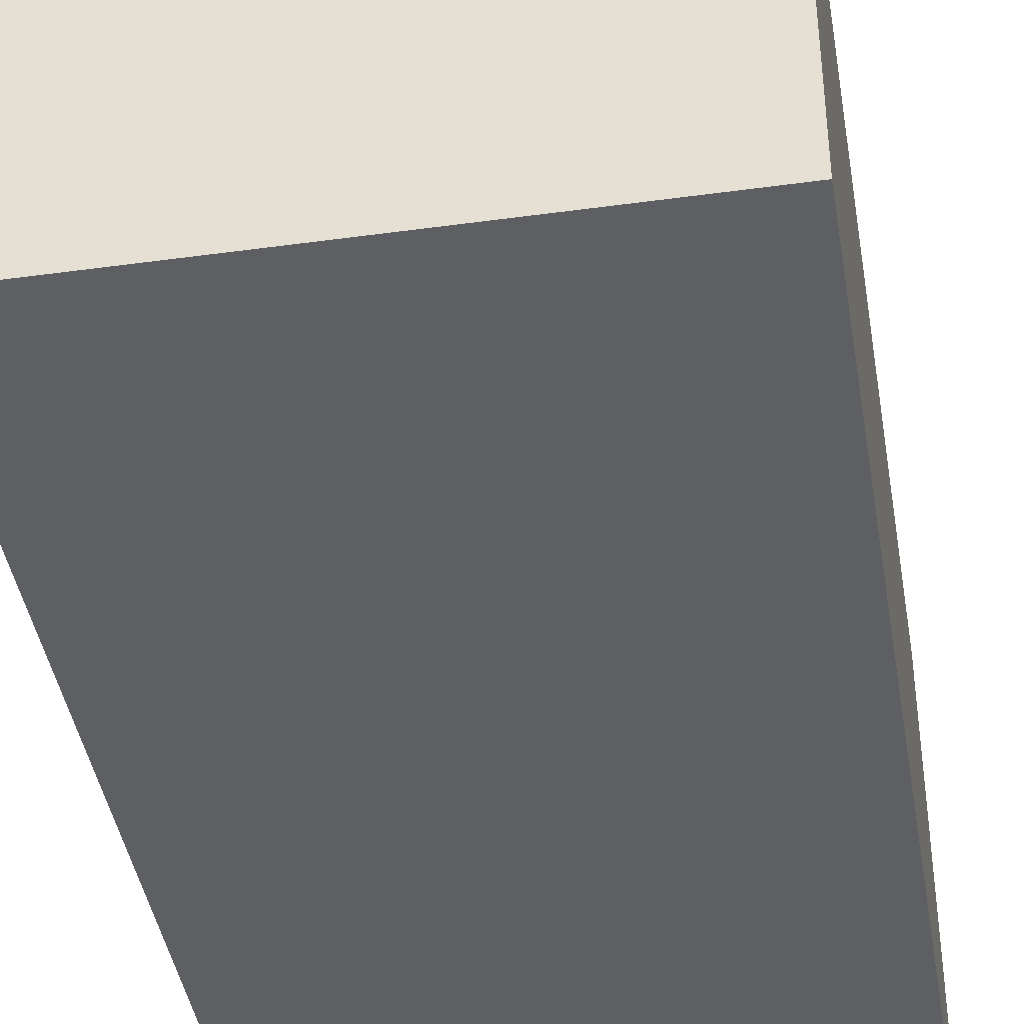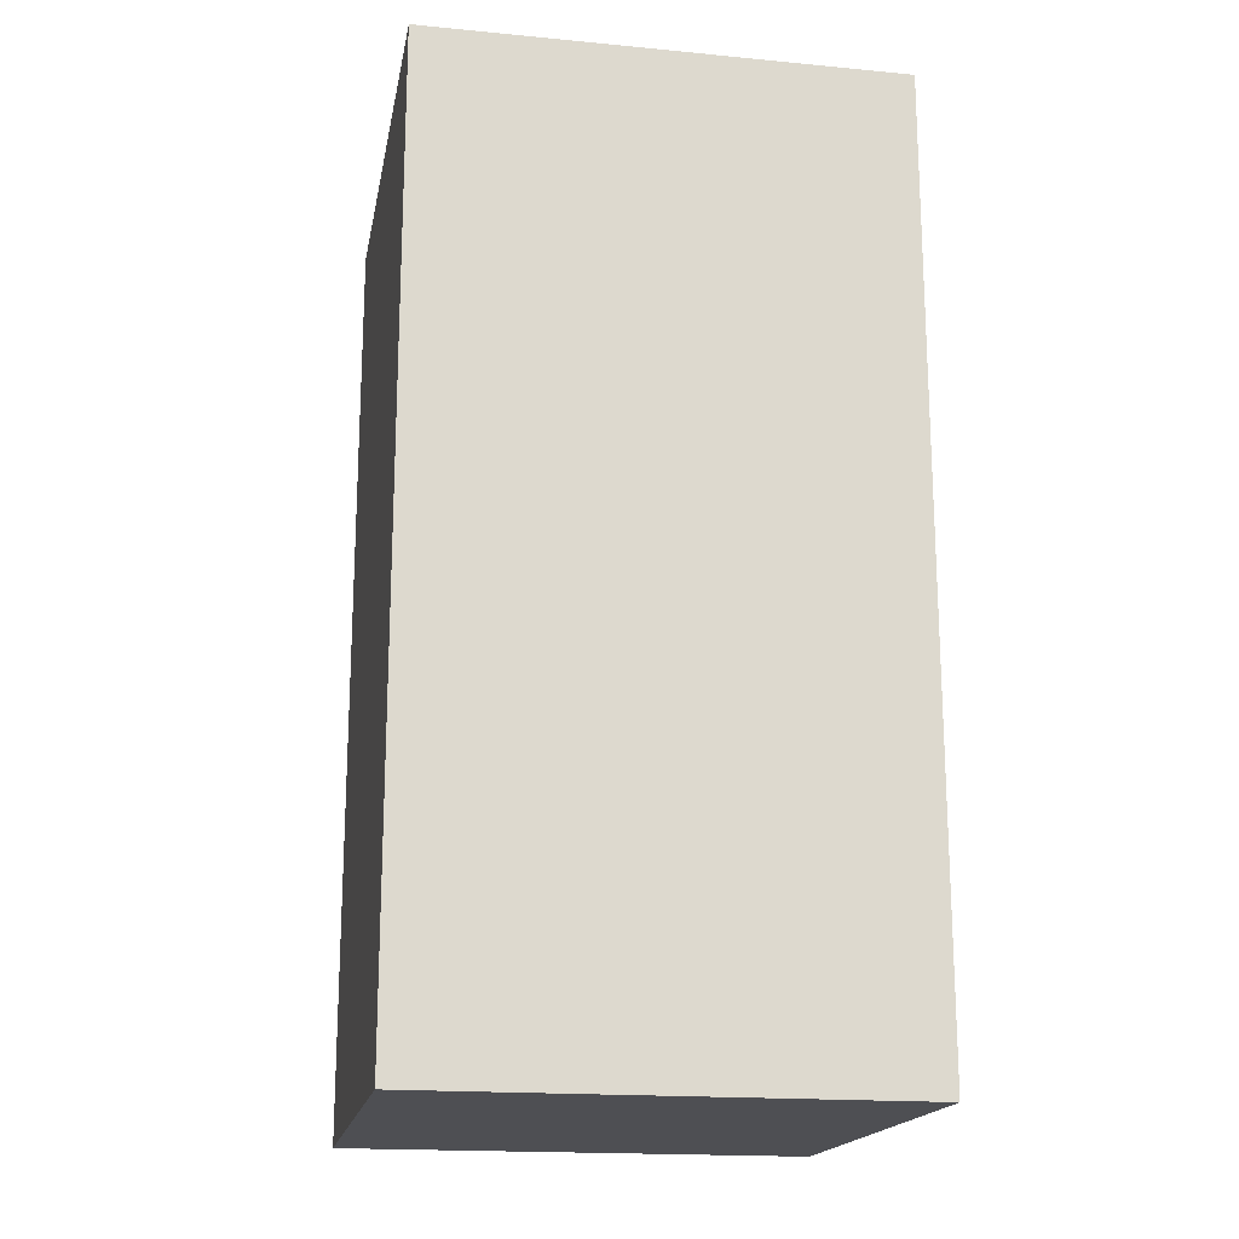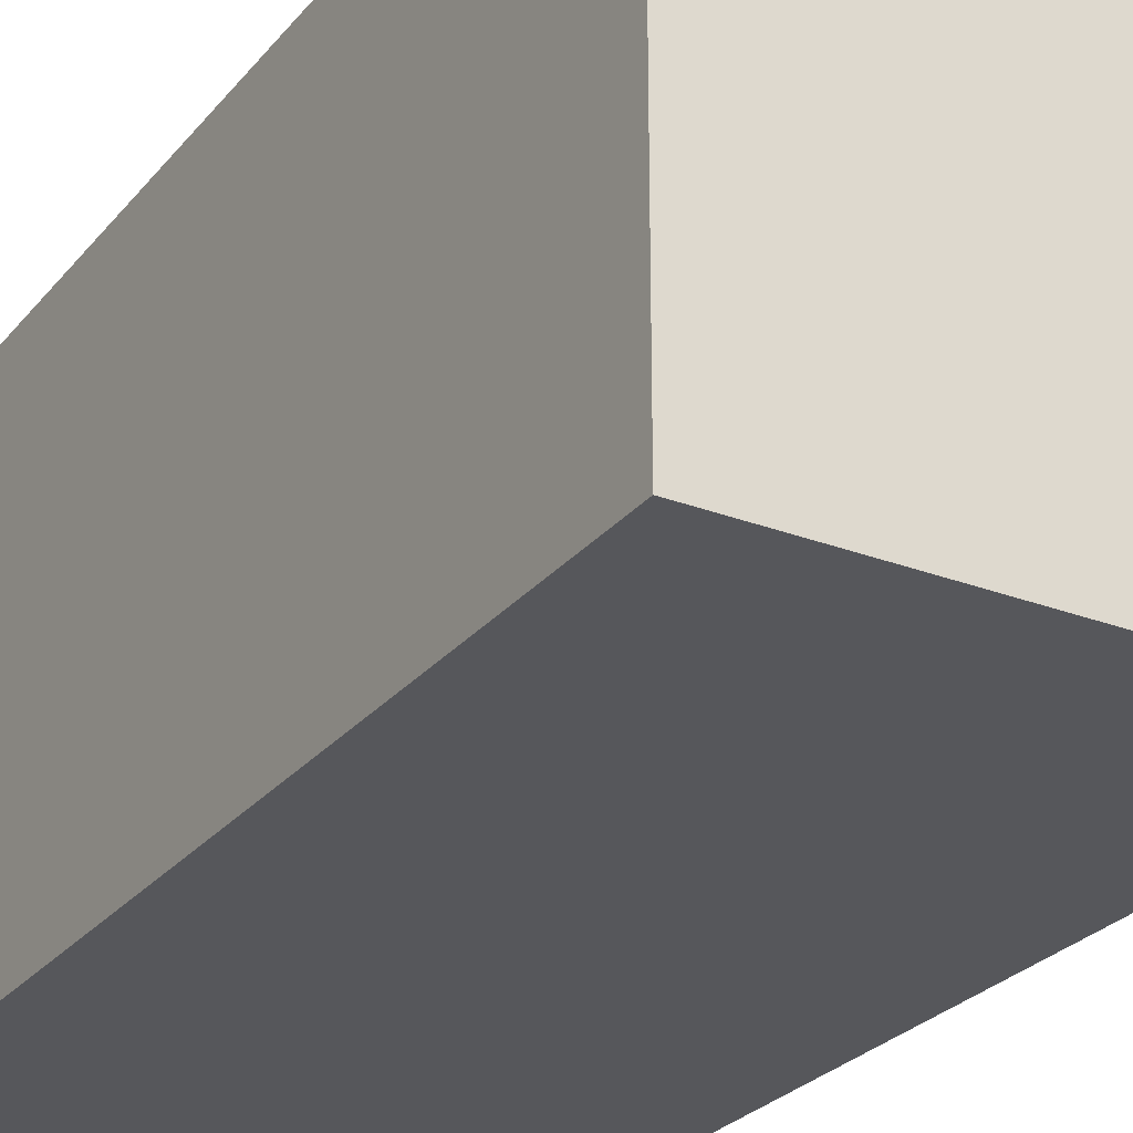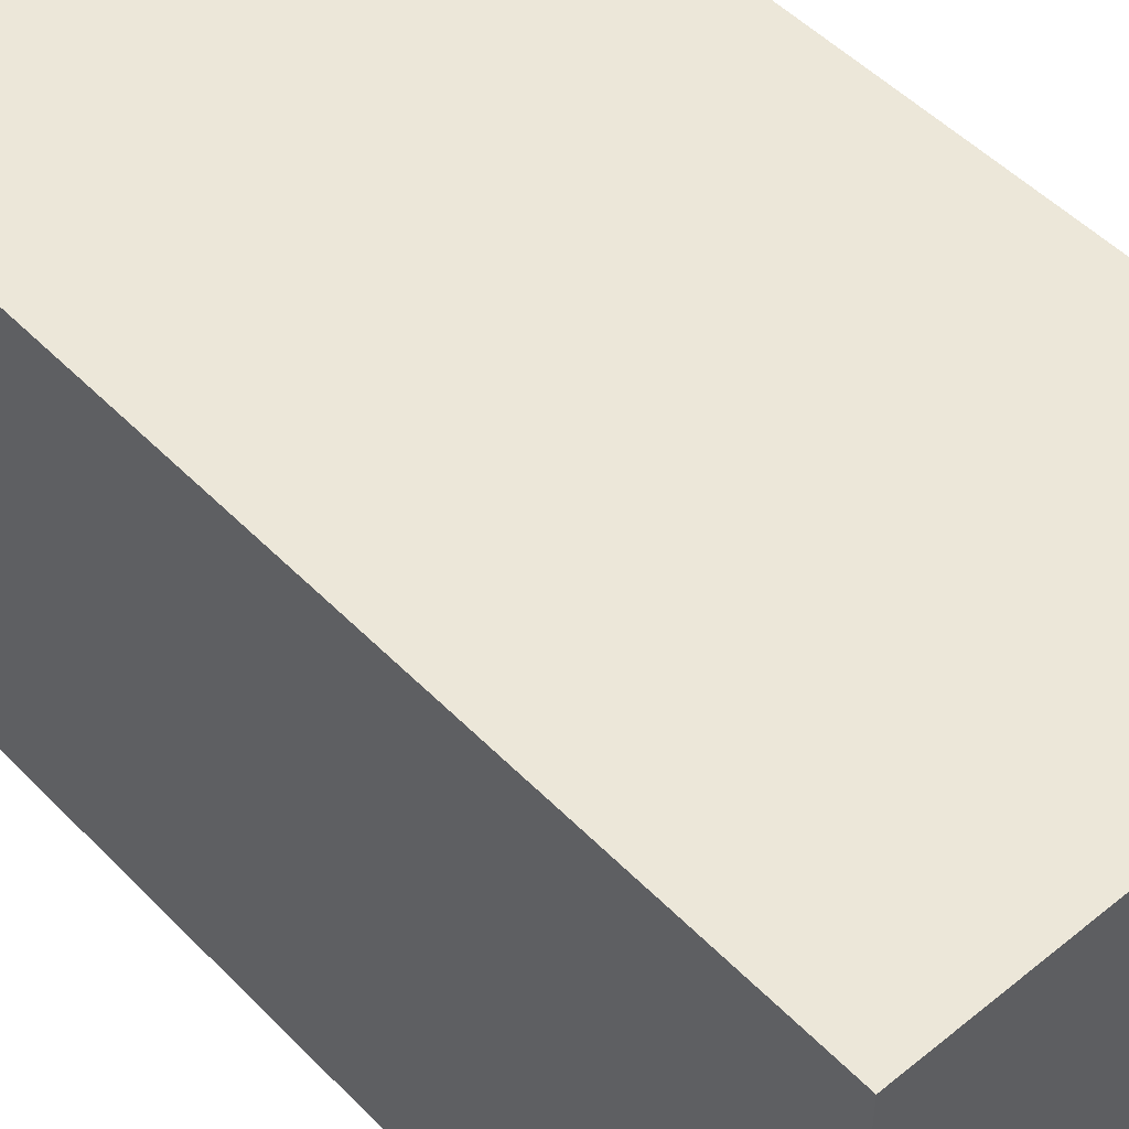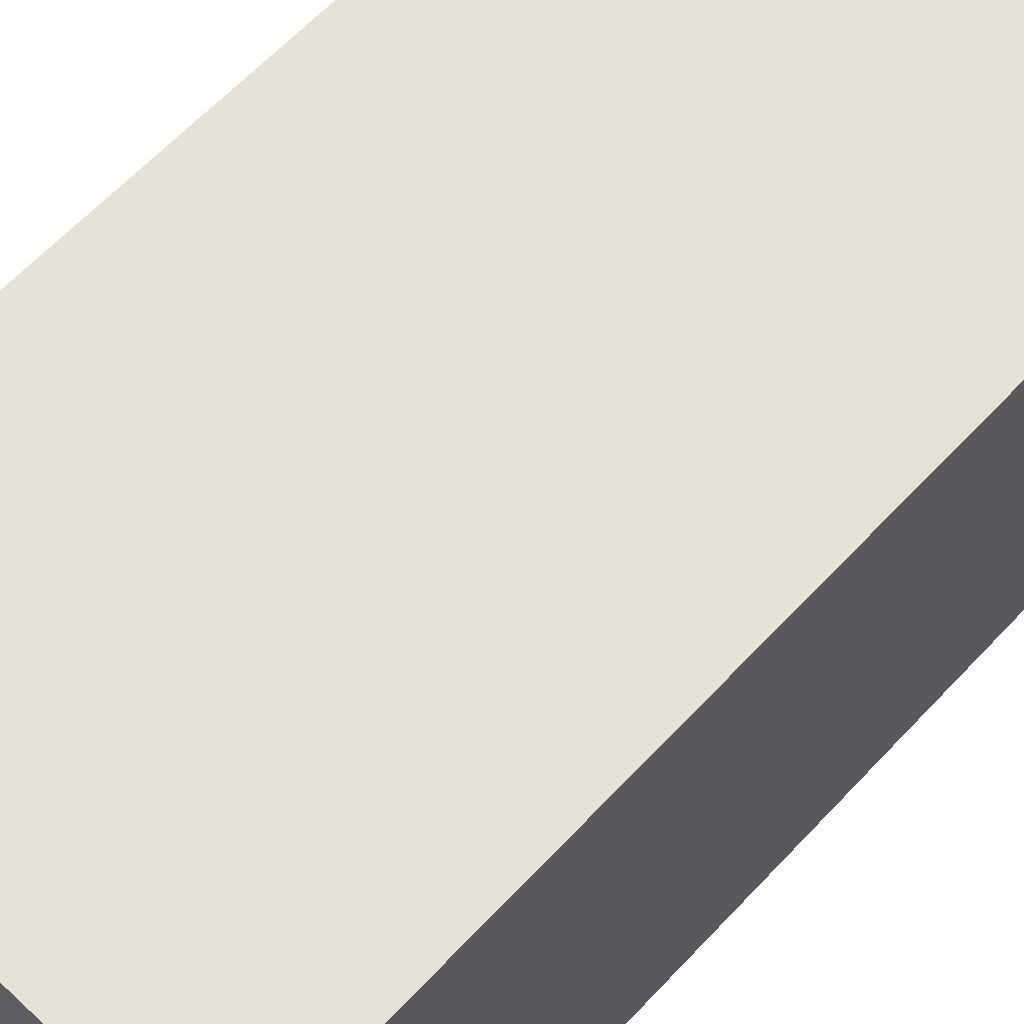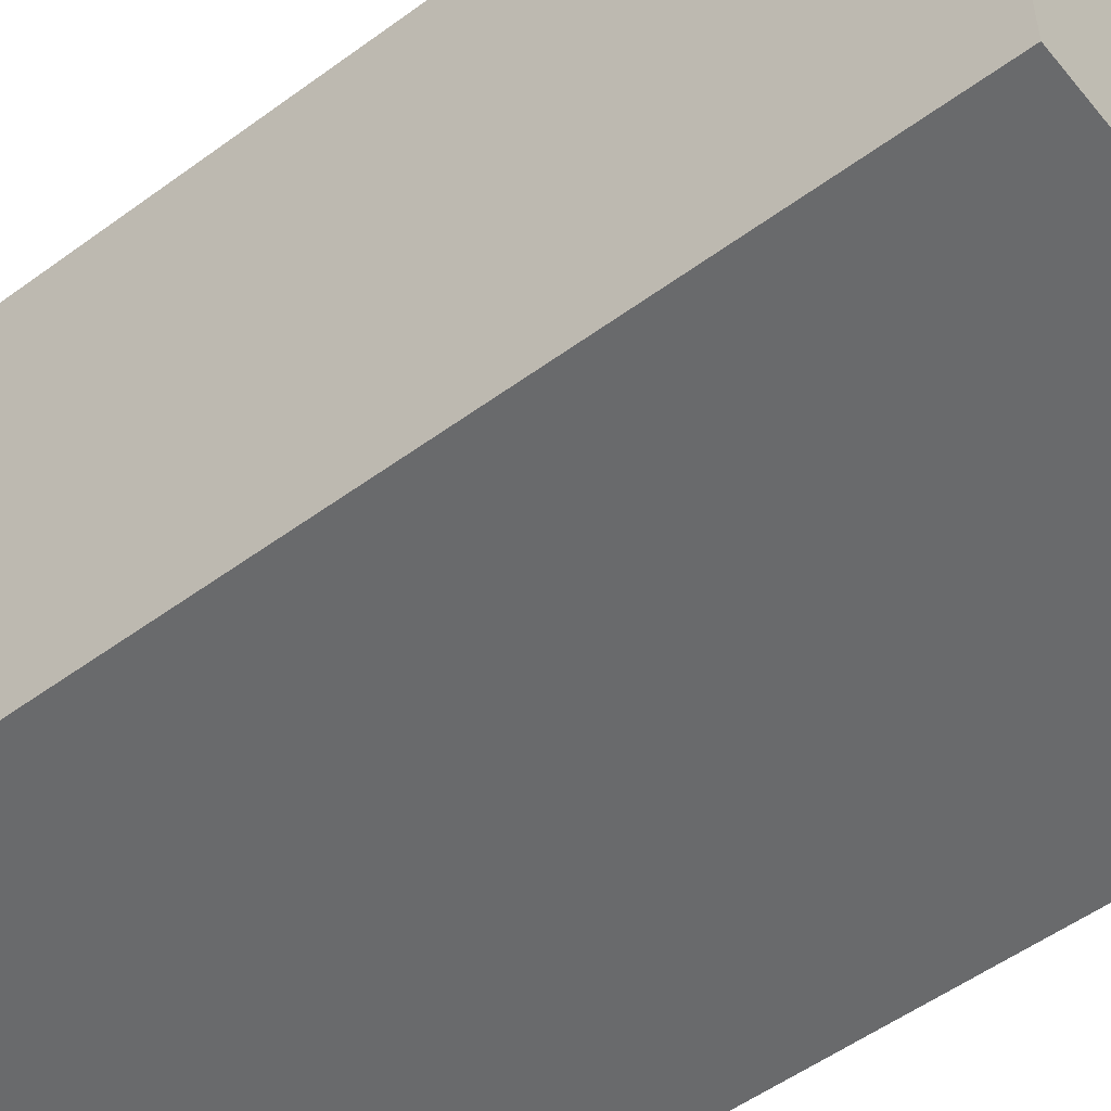
<metadata>
{"format":"obj","ext":"obj","renderer":"f3d","projection":"perspective","resolution":1024,"background":"white","views":[{"elev":-42.0,"azim":9.4,"up":"+Y"},{"elev":-18.1,"azim":169.5,"up":"+Z"},{"elev":-27.2,"azim":-30.6,"up":"+Y"},{"elev":49.9,"azim":138.1,"up":"+Y"},{"elev":63.8,"azim":-136.8,"up":"+Y"},{"elev":-52.9,"azim":-51.8,"up":"+Y"}]}
</metadata>
<code>
v -0.5 0 1
v -0.5 0 -1
v -0.5 1 1
v -0.5 1 -1
v 0.5 0 1
v 0.5 0 -1
v 0.5 1 1
v 0.5 1 -1
v -0.5 0 1
v -0.5 1 1
v 0.5 0 1
v 0.5 1 1
v -0.5 0 -1
v -0.5 1 -1
v 0.5 0 -1
v 0.5 1 -1
v -0.5 0 1
v 0.5 0 1
v -0.5 0 -1
v 0.5 0 -1
v -0.5 1 1
v 0.5 1 1
v -0.5 1 -1
v 0.5 1 -1
f 3 2 1
f 4 2 3
f 5 6 7
f 7 6 8
f 11 10 9
f 12 10 11
f 13 14 15
f 15 14 16
f 19 18 17
f 20 18 19
f 21 22 23
f 23 22 24

</code>
